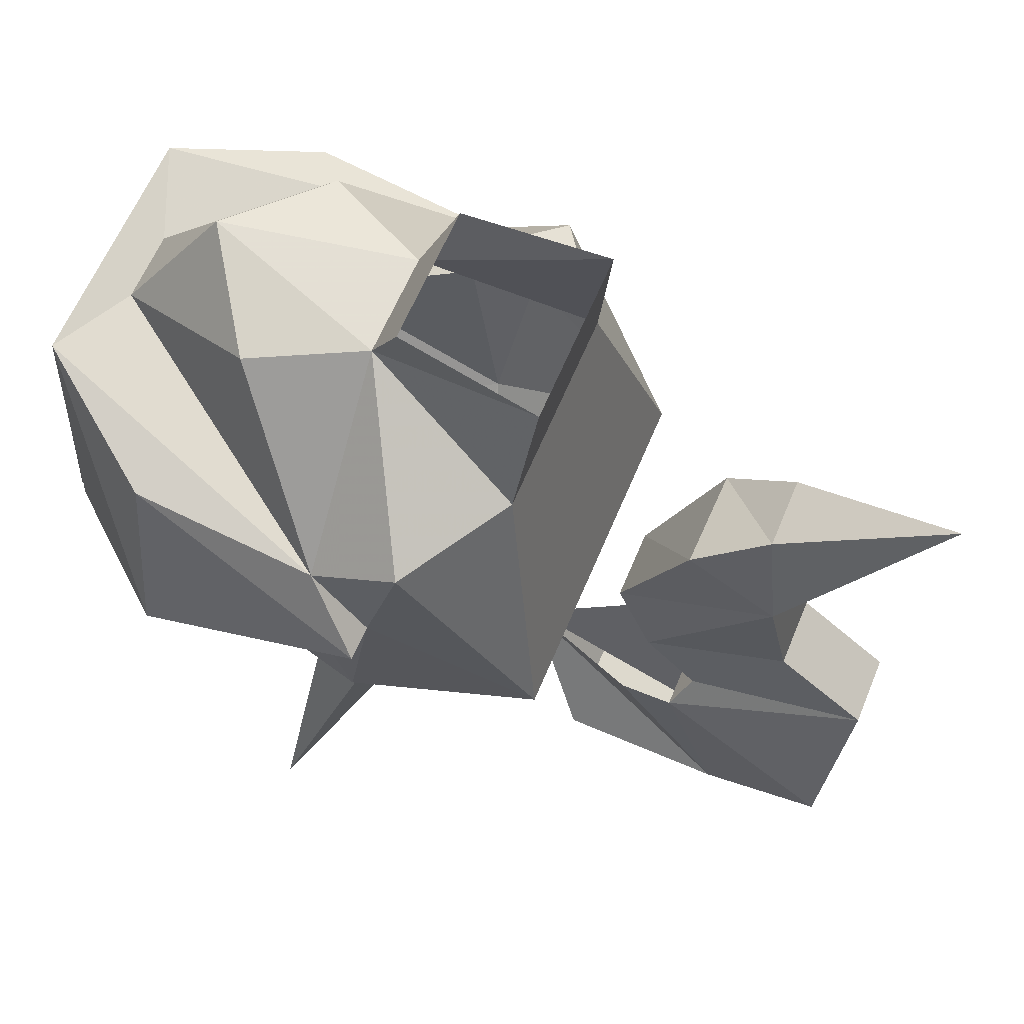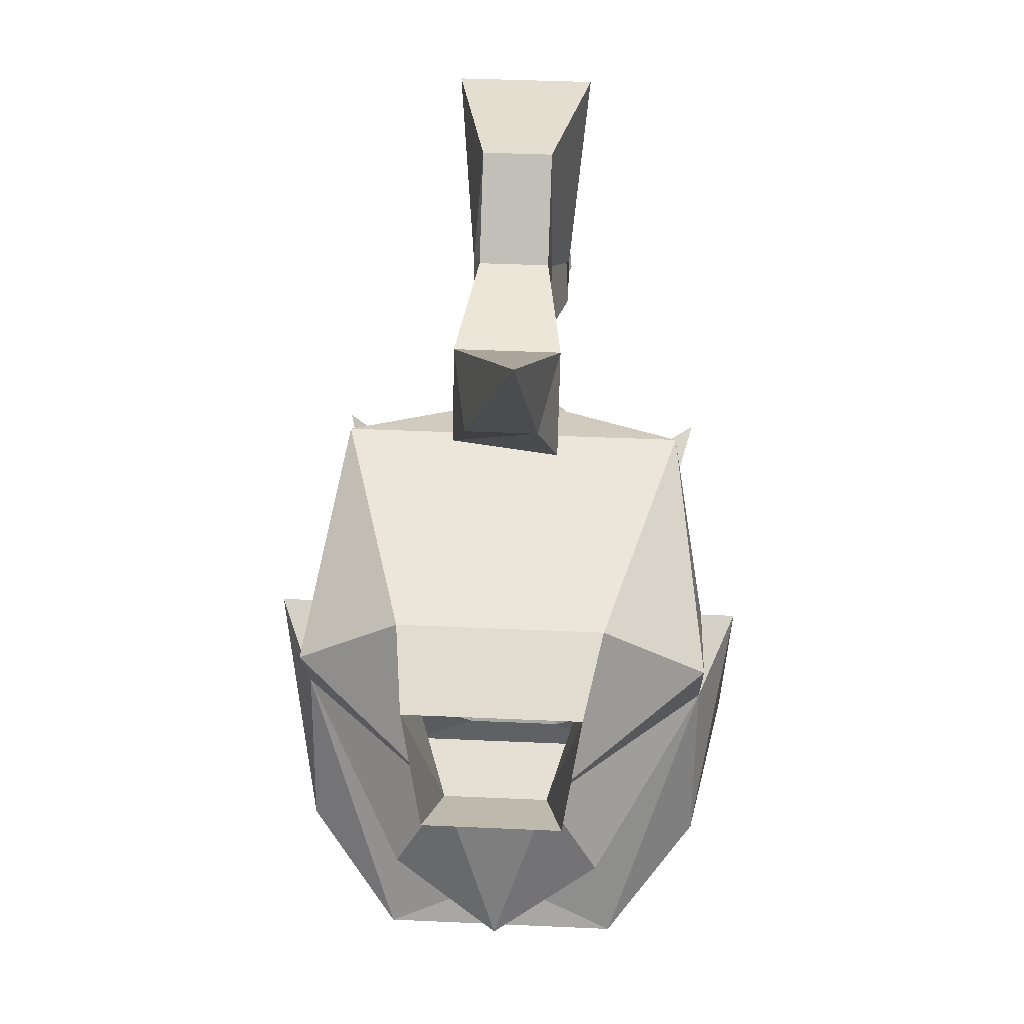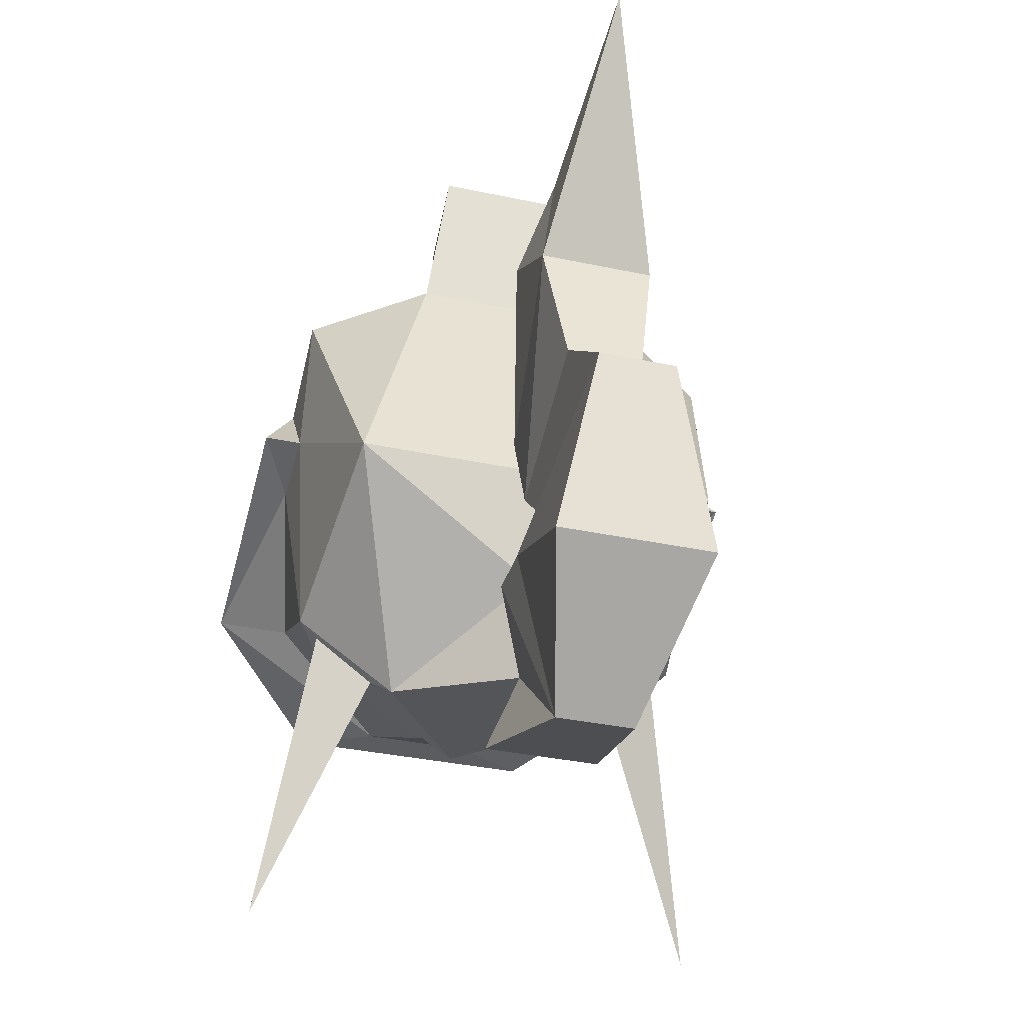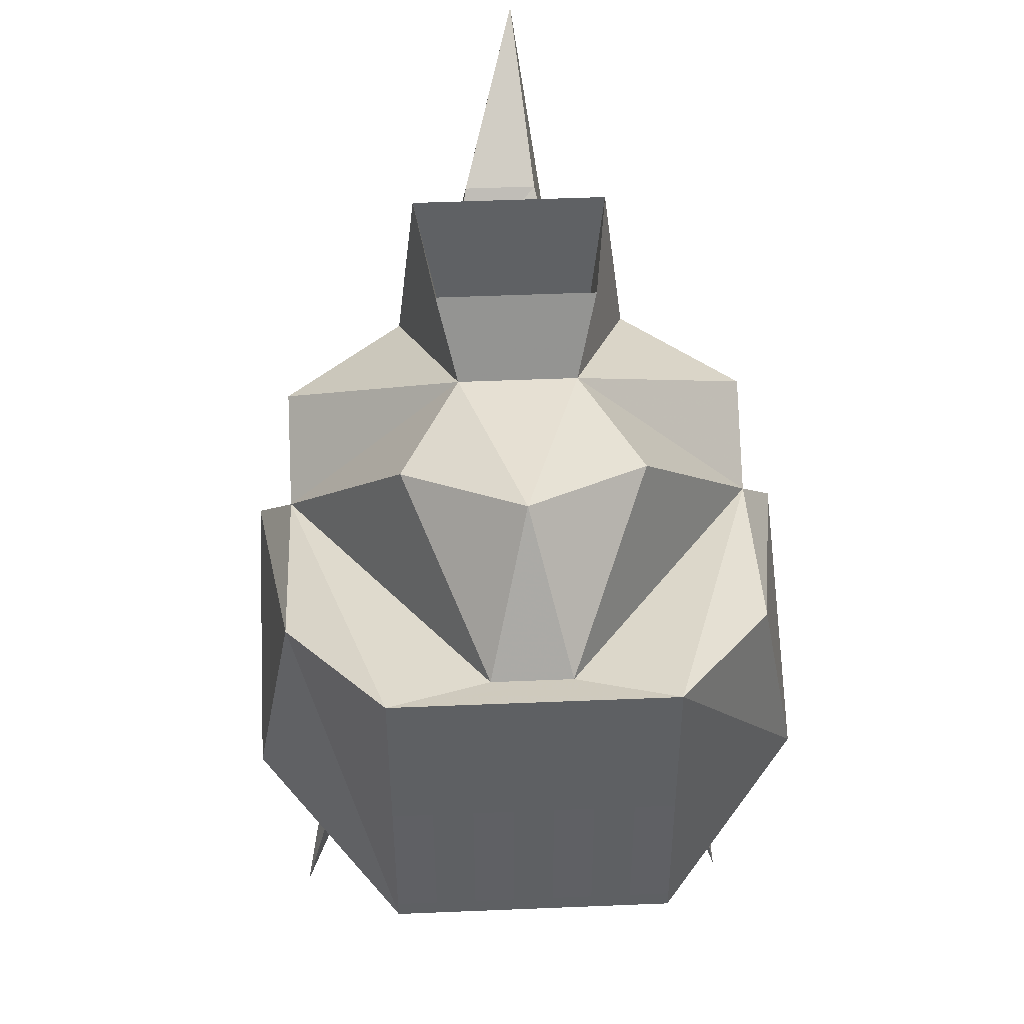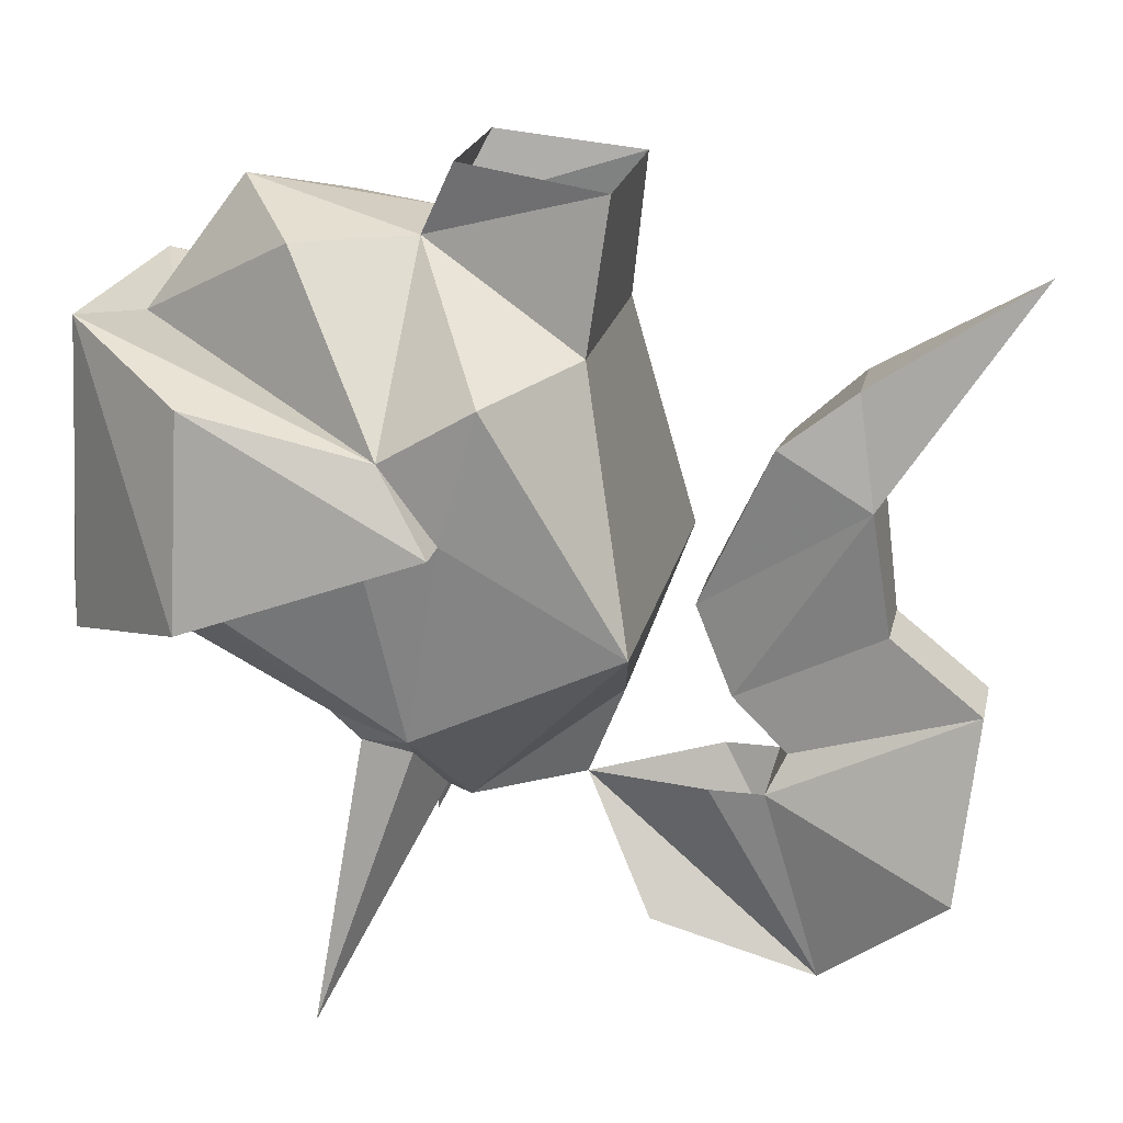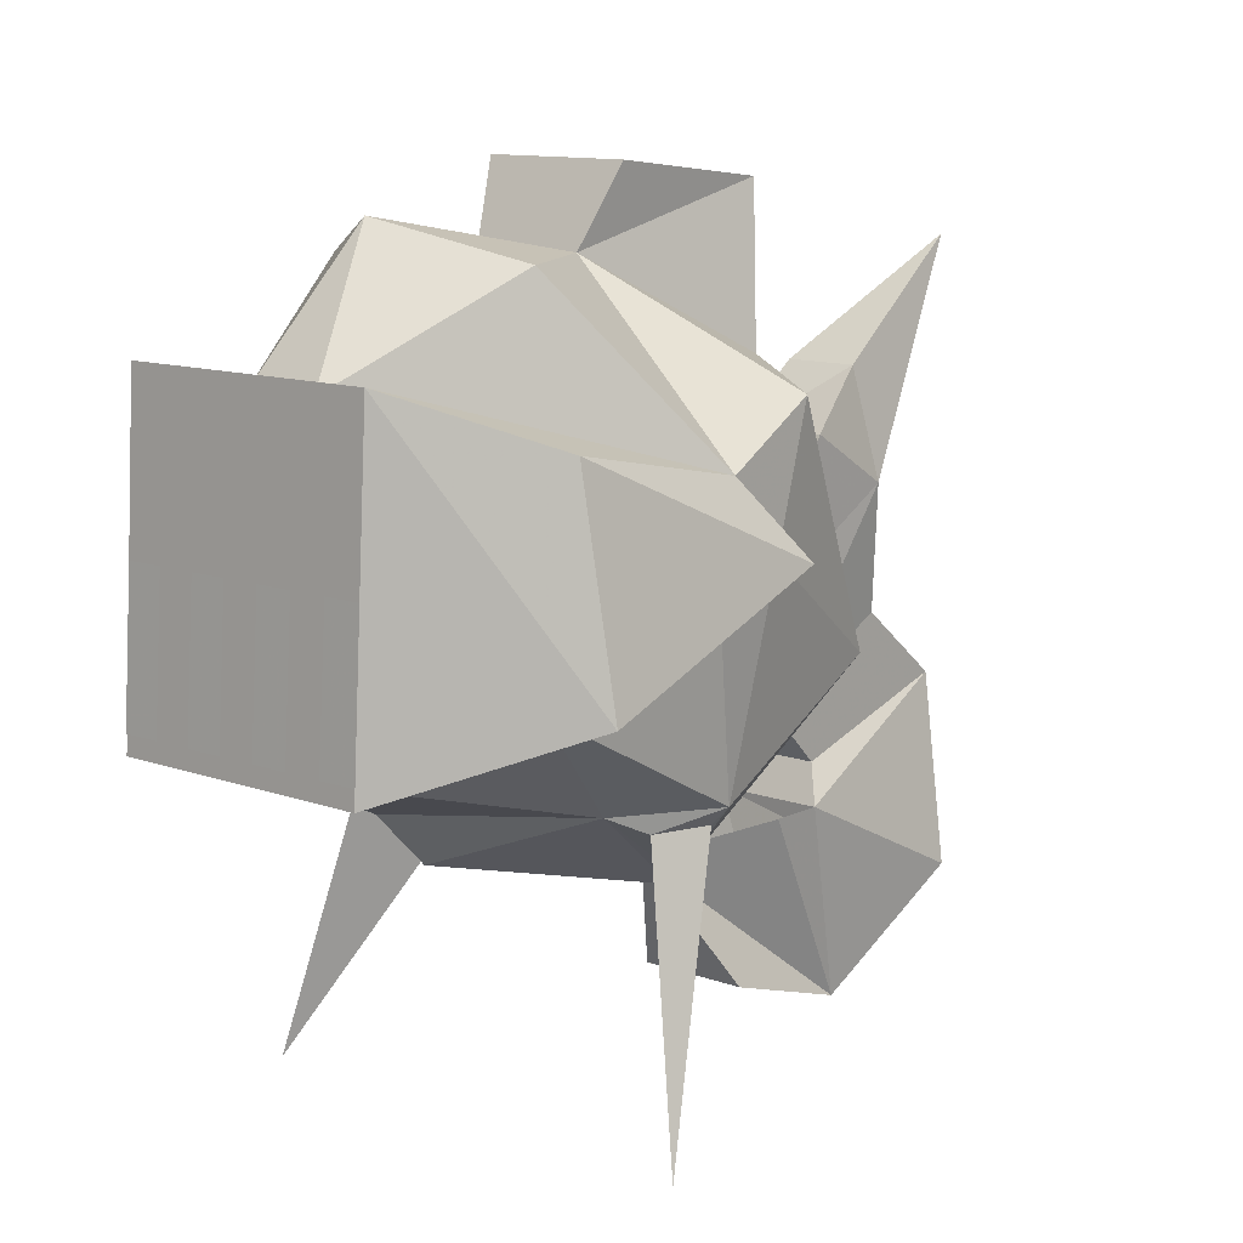
<metadata>
{"format":"obj","ext":"obj","renderer":"f3d","projection":"perspective","resolution":1024,"background":"white","views":[{"elev":61.9,"azim":-67.5,"up":"+Y"},{"elev":41.5,"azim":-176.9,"up":"+Z"},{"elev":-34.9,"azim":-15.9,"up":"+Y"},{"elev":49.9,"azim":177.4,"up":"+Y"},{"elev":21.3,"azim":-77.8,"up":"+Y"},{"elev":11.8,"azim":-139.3,"up":"+Y"}]}
</metadata>
<code>
v 0 -1.523 0.02344
v -0.02344 -1.578 0.05469
v -0.01562 -1.602 0.125
v -0.02344 -1.516 0.07812
v -0.02344 -1.516 0.1016
v -0.03125 -1.555 0.1797
v -0.01562 -1.477 0.1875
v -0.01562 -1.5 0.1094
v 0.02344 -1.516 0.1016
v 0.01562 -1.5 0.1094
v 0.01562 -1.477 0.1875
v 0.03125 -1.555 0.1797
v 0.01562 -1.602 0.125
v 0.02344 -1.516 0.07812
v 0.02344 -1.578 0.05469
v -0.01562 -1.445 0.1484
v -0.01562 -1.477 0.08594
v 0.01562 -1.477 0.08594
v 0.01562 -1.445 0.1484
v -0.02344 -1.391 0.1406
v -0.01562 -1.438 0.07031
v 0.01562 -1.438 0.07031
v 0.02344 -1.391 0.1406
v 0.007812 -1.344 0.1719
v -0.007812 -1.297 0.2031
v -0.01562 -1.344 0.1328
v -0.02344 -1.367 0.1016
v 0.02344 -1.375 0.1016
v 0.01562 -1.344 0.1328
v 0.04688 -1.516 -0.01562
v 0 -1.484 0.03906
v -0.04688 -1.516 -0.01562
v 0 -1.5 -0.09375
v 0.0625 -1.477 -0.07031
v 0.07031 -1.484 -0.05469
v 0.05469 -1.508 -0.02344
v 0.07812 -1.484 -0.03125
v 0.08594 -1.477 -0.03125
v 0.07812 -1.438 0.05469
v -0.07812 -1.438 0.05469
v -0.08594 -1.477 -0.03125
v -0.05469 -1.508 -0.02344
v -0.0625 -1.477 -0.07031
v 0 -1.477 -0.1172
v 0.02344 -1.453 -0.1641
v 0.07812 -1.43 -0.1172
v 0.1016 -1.602 -0.07031
v -0.05469 -1.453 -0.1797
v -0.05469 -1.32 -0.1719
v 0.05469 -1.32 -0.1719
v 0.05469 -1.453 -0.1797
v -0.02344 -1.453 -0.1641
v -0.1094 -1.43 -0.1172
v -0.09375 -1.344 -0.1172
v -0.09375 -1.359 -0.03906
v -0.01562 -1.328 -0.1562
v 0.01562 -1.328 -0.1562
v 0.09375 -1.359 -0.03906
v 0.09375 -1.344 -0.1172
v 0.1094 -1.43 -0.1172
v 0.09375 -1.398 -0.04688
v 0.09375 -1.391 -0.01562
v 0.09375 -1.336 0
v 0.04688 -1.328 0.03125
v -0.04688 -1.328 0.03125
v 0.1094 -1.391 -0.01562
v -0.1094 -1.391 -0.01562
v -0.09375 -1.391 -0.01562
v -0.09375 -1.336 0
v -0.02344 -1.289 -0.03906
v -0.04688 -1.289 -0.08594
v 0 -1.273 -0.1172
v 0.04688 -1.289 -0.08594
v 0.02344 -1.289 -0.03906
v 0.03906 -1.445 -0.1797
v 0.03906 -1.328 -0.1719
v 0.05469 -1.328 -0.1719
v 0.05469 -1.445 -0.1797
v 0.007812 -1.445 -0.1797
v 0.007812 -1.328 -0.1719
v 0.02344 -1.328 -0.1719
v 0.02344 -1.445 -0.1797
v -0.02344 -1.445 -0.1797
v -0.02344 -1.328 -0.1719
v -0.007812 -1.328 -0.1719
v -0.007812 -1.445 -0.1797
v -0.05469 -1.445 -0.1797
v -0.05469 -1.328 -0.1719
v -0.03906 -1.328 -0.1719
v -0.03906 -1.445 -0.1797
v -0.07812 -1.43 -0.1172
v -0.09375 -1.398 -0.04688
v -0.03906 -1.266 0.03906
v -0.03125 -1.258 -0.02344
v 0.03906 -1.266 0.03906
v 0.03125 -1.258 -0.02344
v -0.09375 -1.602 -0.07031
v -0.07031 -1.484 -0.05469
v -0.07812 -1.484 -0.03125
f 1 1 2
f 1 2 3
f 1 3 4
f 4 3 5
f 5 3 6
f 5 6 7
f 5 7 8
f 5 8 9
f 9 8 10
f 9 10 11
f 9 11 12
f 9 12 13
f 9 13 14
f 14 13 1
f 1 13 15
f 1 15 1
f 1 1 2
f 2 1 15
f 2 15 13
f 2 13 3
f 3 13 12
f 3 12 6
f 6 12 11
f 6 11 7
f 7 11 16
f 7 16 8
f 8 16 17
f 8 17 10
f 10 17 18
f 10 18 19
f 10 19 11
f 11 19 16
f 16 19 20
f 16 20 17
f 17 20 21
f 17 21 18
f 18 21 22
f 18 22 23
f 18 23 19
f 19 23 20
f 20 23 24
f 20 24 25
f 20 25 26
f 20 26 27
f 20 27 21
f 21 27 22
f 22 27 28
f 22 28 23
f 23 28 29
f 23 29 24
f 24 29 25
f 25 29 26
f 26 29 28
f 26 28 27
f 30 31 1
f 30 1 32
f 31 32 1
f 75 76 77
f 75 77 78
f 79 80 81
f 79 81 82
f 83 84 85
f 83 85 86
f 87 88 89
f 87 89 90
f 30 32 33
f 30 33 34
f 30 38 39
f 30 39 31
f 30 31 32
f 32 31 40
f 32 40 41
f 32 43 33
f 33 43 44
f 33 44 34
f 34 44 45
f 34 45 46
f 34 46 38
f 46 61 38
f 38 61 62
f 38 62 39
f 39 62 63
f 39 63 64
f 39 64 65
f 39 65 40
f 39 40 31
f 55 68 69
f 55 69 70
f 55 70 71
f 55 71 56
f 56 71 72
f 56 72 57
f 57 72 73
f 57 73 58
f 58 73 74
f 58 74 63
f 58 63 62
f 68 92 41
f 68 41 40
f 68 40 68
f 68 40 69
f 69 40 65
f 69 65 70
f 70 74 72
f 70 72 71
f 73 72 74
f 63 74 64
f 44 43 52
f 44 52 45
f 43 91 52
f 91 43 41
f 91 41 92
f 62 62 39
f 30 34 35
f 30 35 36
f 30 36 37
f 30 37 38
f 32 41 42
f 32 42 43
f 34 38 37
f 34 37 35
f 98 99 41
f 98 41 43
f 98 43 42
f 41 99 42
f 35 37 47
f 35 47 36
f 36 47 37
f 97 98 42
f 97 42 99
f 97 99 98
f 48 49 50
f 48 50 51
f 48 53 49
f 49 53 54
f 50 59 51
f 51 59 60
f 66 60 59
f 66 59 58
f 54 53 67
f 54 67 55
f 48 51 45
f 48 45 52
f 48 52 53
f 49 54 55
f 49 55 56
f 49 56 50
f 50 56 57
f 50 57 58
f 50 58 59
f 51 60 45
f 45 60 46
f 46 60 61
f 66 58 62
f 66 62 61
f 66 61 60
f 55 67 68
f 58 62 58
f 52 91 53
f 53 91 92
f 53 92 67
f 67 92 68
f 70 65 93
f 70 93 94
f 70 94 74
f 67 55 55
f 95 64 74
f 95 74 96
f 96 74 94
f 64 95 93
f 64 93 65

</code>
